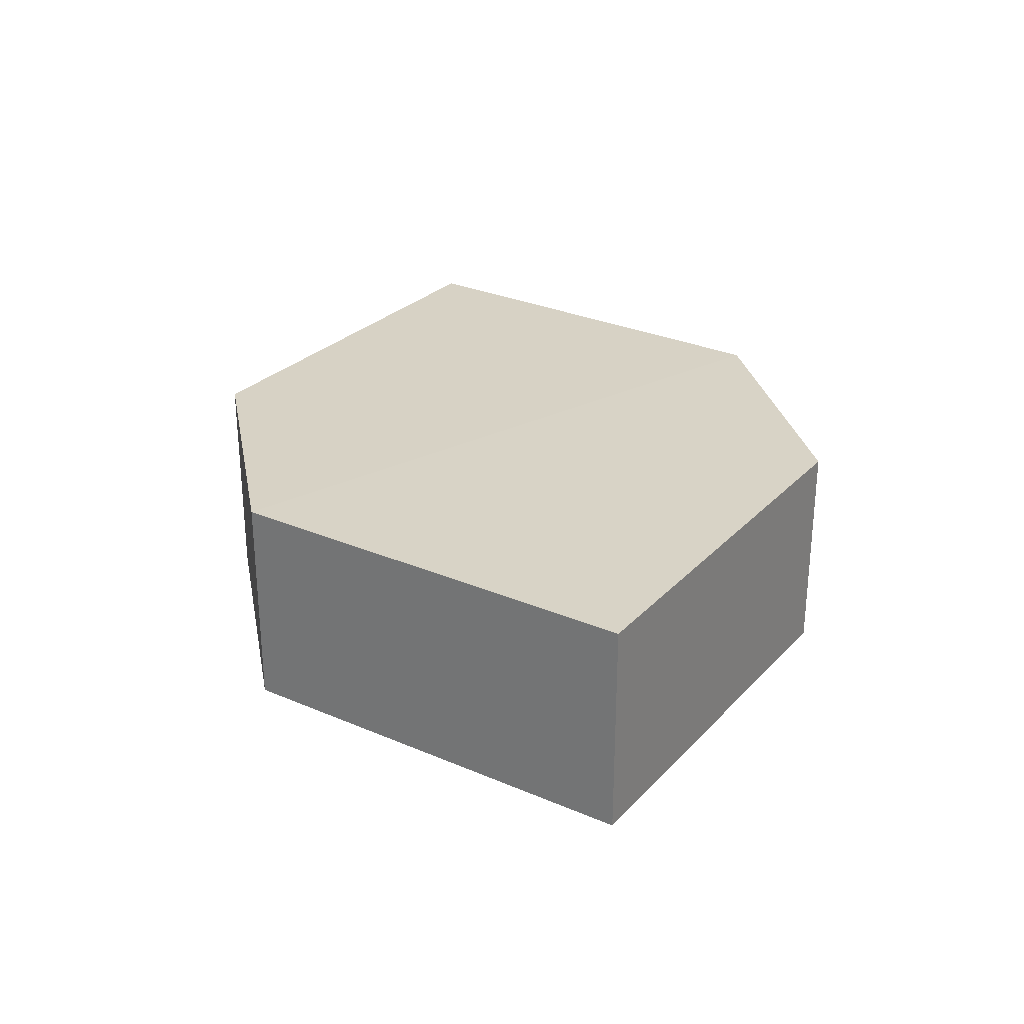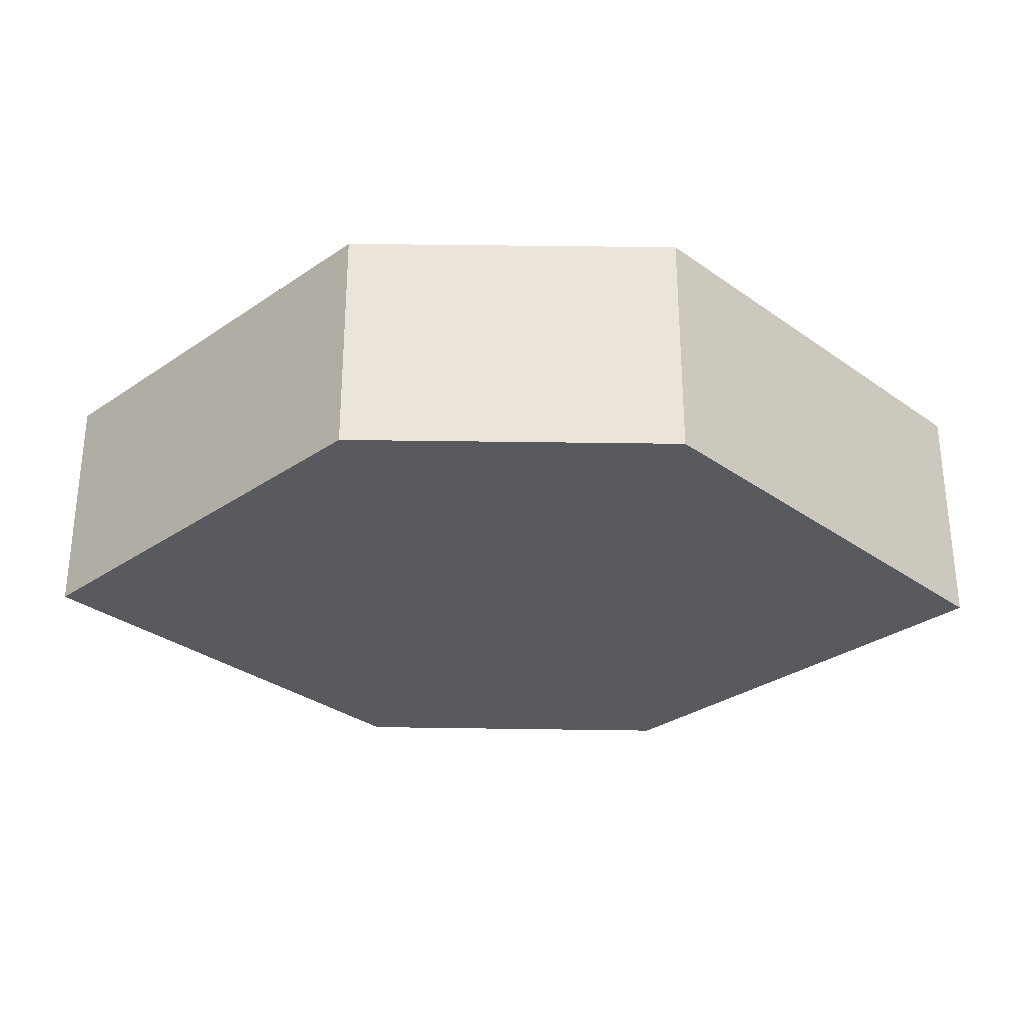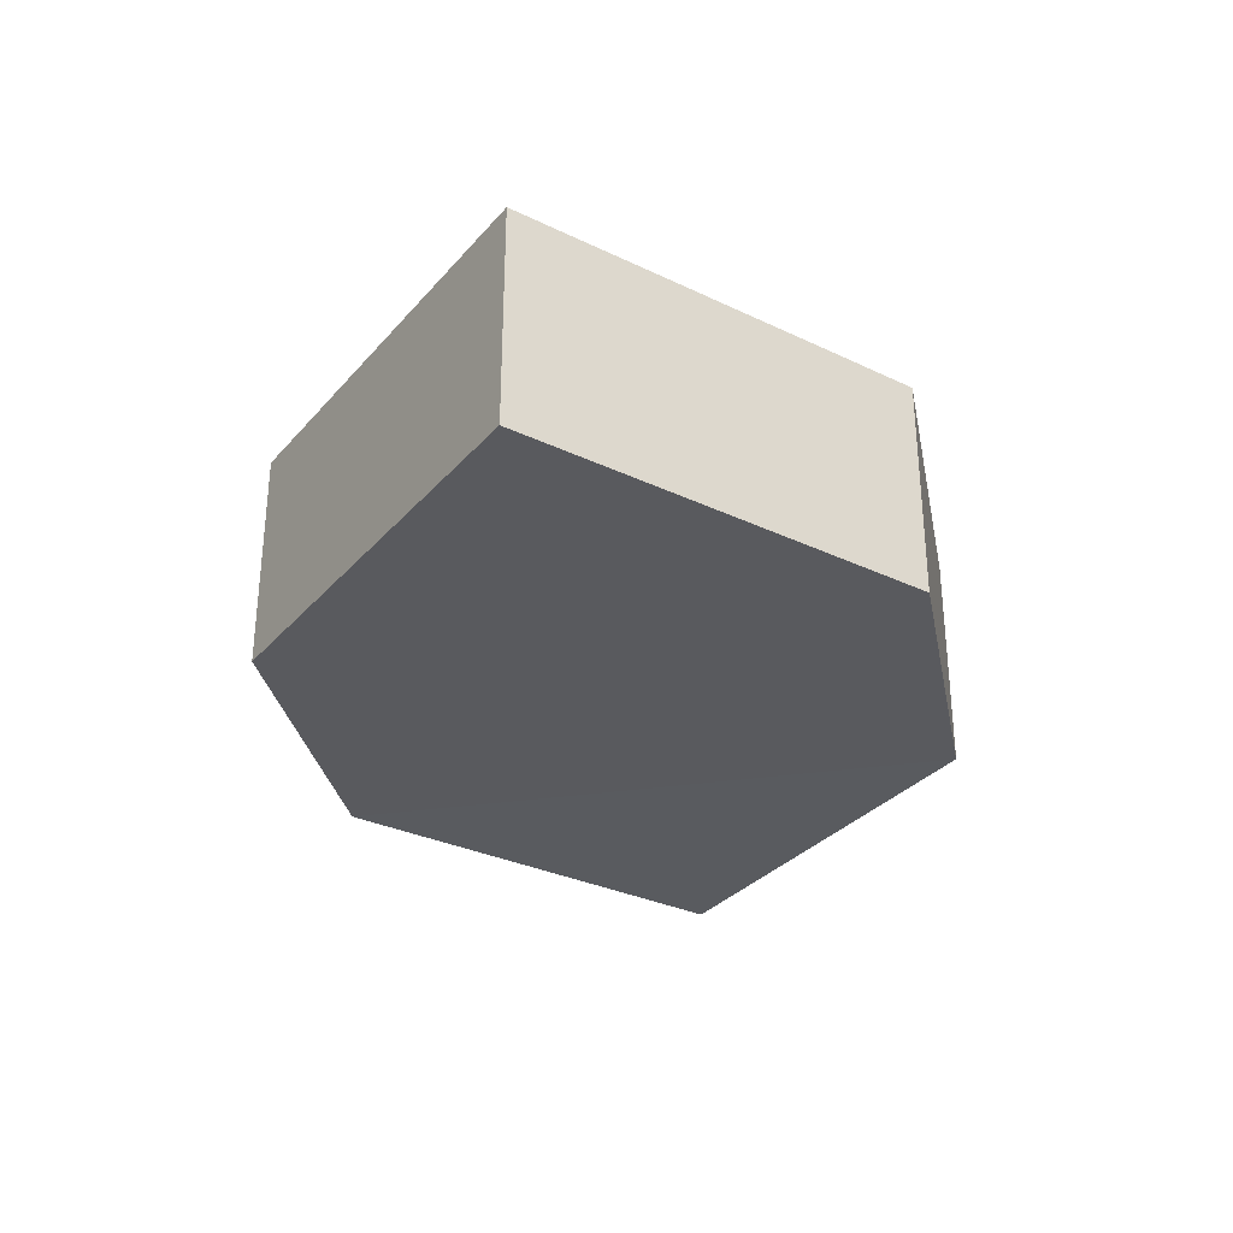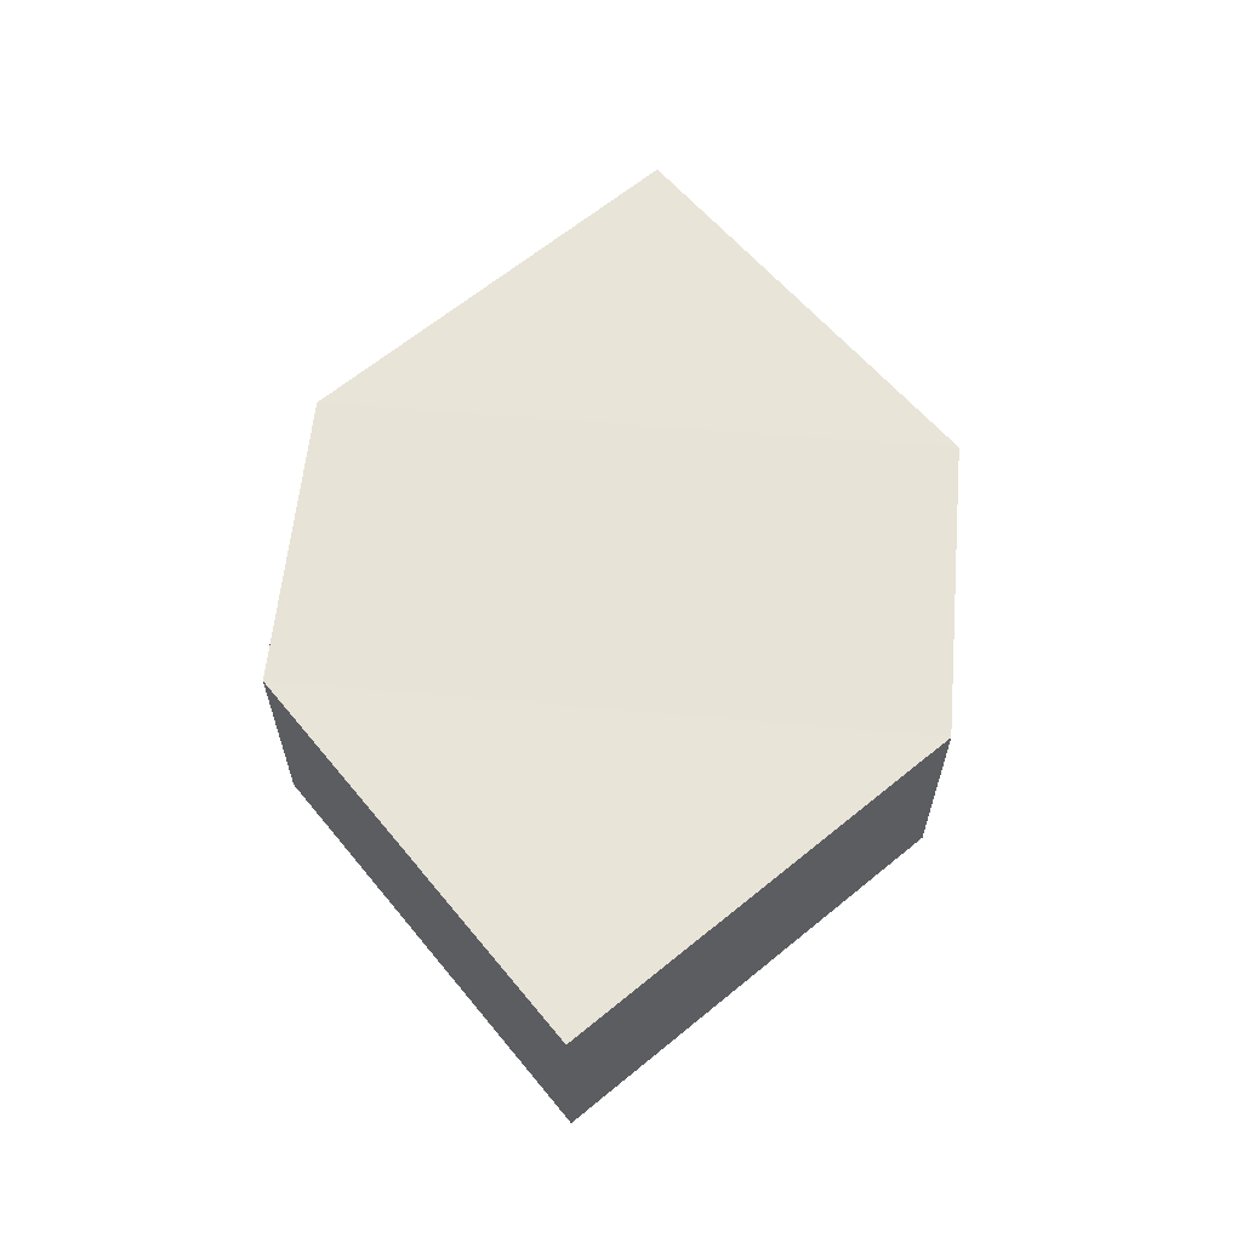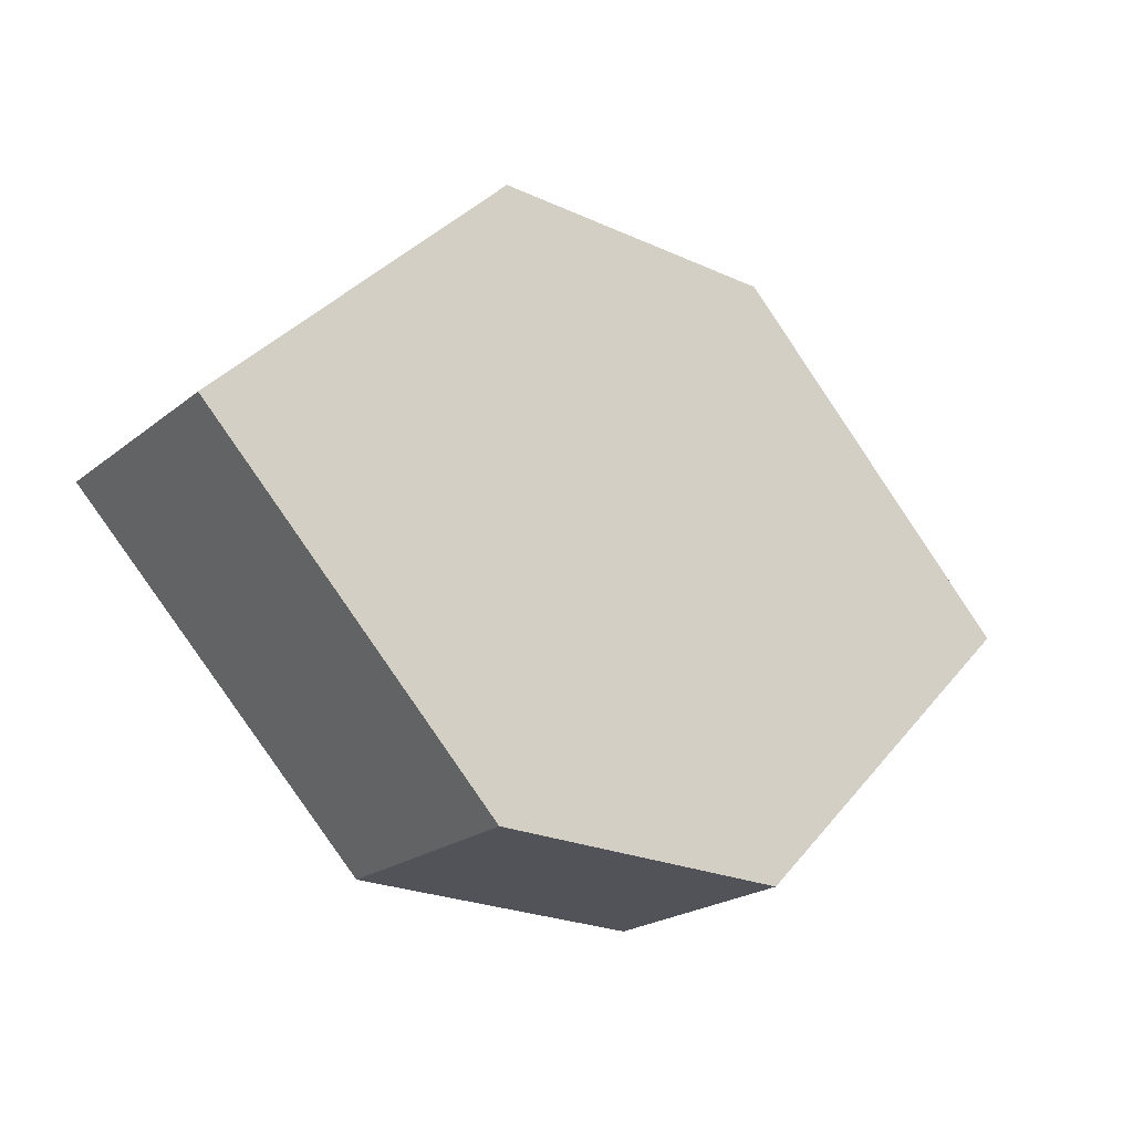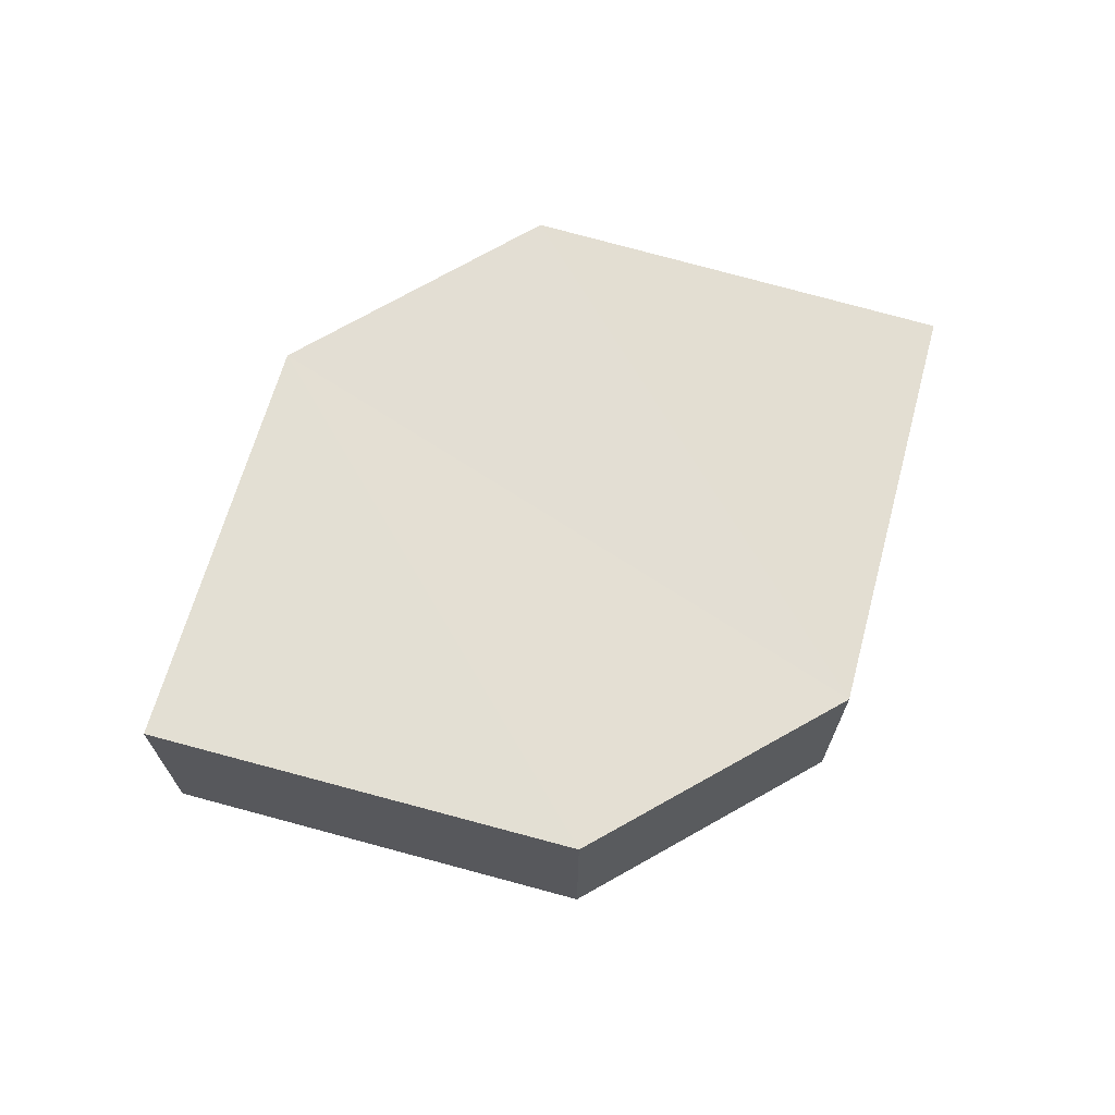
<metadata>
{"format":"obj","ext":"obj","renderer":"f3d","projection":"perspective","resolution":1024,"background":"white","views":[{"elev":27.7,"azim":-101.2,"up":"+Z"},{"elev":59.4,"azim":0.8,"up":"+Y"},{"elev":-31.9,"azim":101.3,"up":"+Z"},{"elev":61.2,"azim":-84.9,"up":"+Z"},{"elev":-22.7,"azim":-37.5,"up":"+Y"},{"elev":67.5,"azim":-29.7,"up":"+Z"}]}
</metadata>
<code>
o 7757
v 2217 1889 14.61
v 2217 1889 14.61
v 2217 1889 14.61
v 2217 1889 14.61
v 2217 1889 14.61
v 2217 1889 14.61
v 2217 1889 14.61
v 2217 1889 14.61
v 2217 1889 14.61
v 2217 1889 14.61
v 2217 1889 14.61
v 2217 1889 14.61
v 2217 1889 14.61
v 2217 1889 14.61
v 2217 1889 14.61
v 2217 1889 14.61
v 2217 1889 14.61
v 2217 1889 14.61
v 2217 1889 14.61
v 2217 1889 14.61
v 2217 1889 14.61
v 2217 1889 14.61
v 2217 1889 14.61
v 2217 1889 14.61
v 2217 1889 14.61
v 2217 1889 14.61
v 2217 1889 14.61
v 2217 1889 14.61
v 2217 1889 14.61
v 2217 1889 14.61
v 2217 1889 14.61
v 2217 1889 14.61
f 1 2 3
f 4 3 2
f 5 1 6
f 7 4 8
f 8 9 10
f 11 12 10
f 13 9 14
f 6 15 16
f 17 18 16
f 17 13 19
f 20 15 21
f 22 20 19
f 11 20 23
f 24 13 23
f 19 2 25
f 26 27 25
f 23 28 29
f 30 31 29
f 4 28 32
f 1 32 28

</code>
